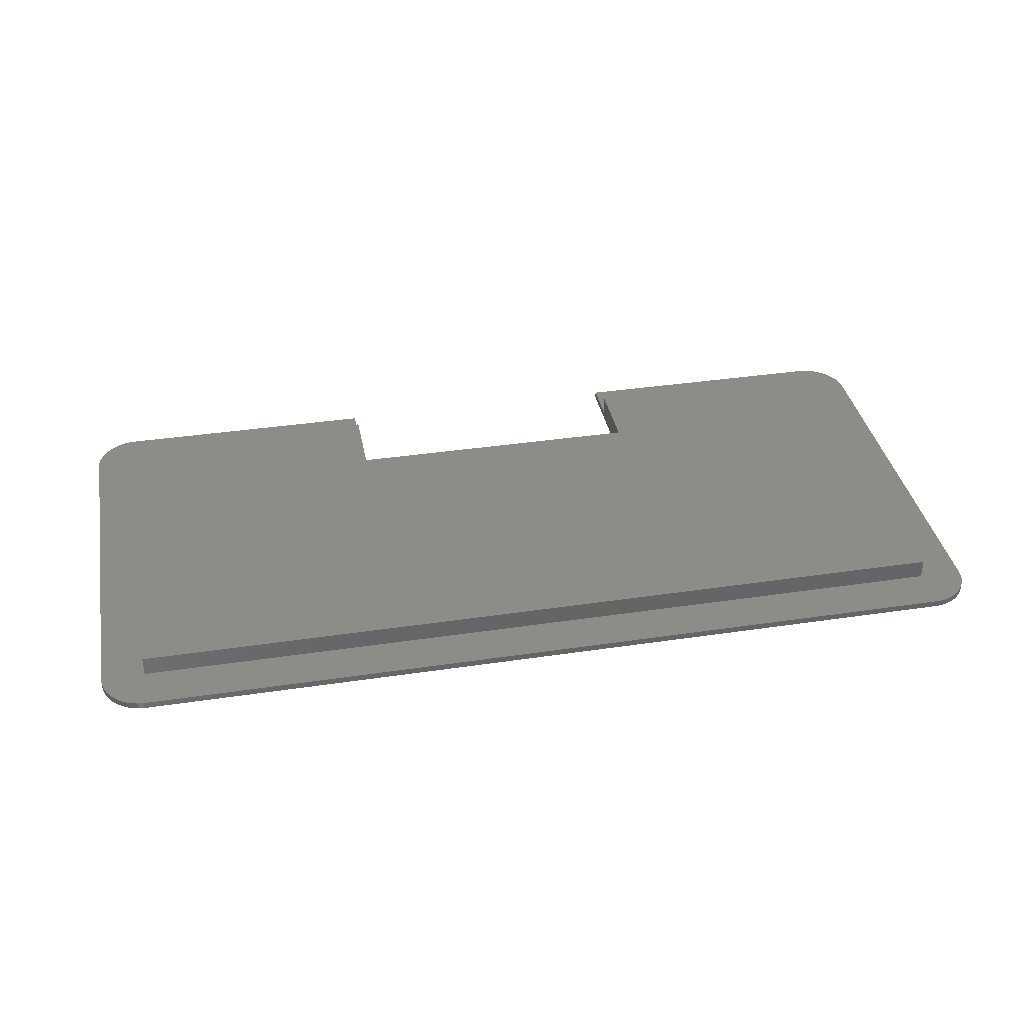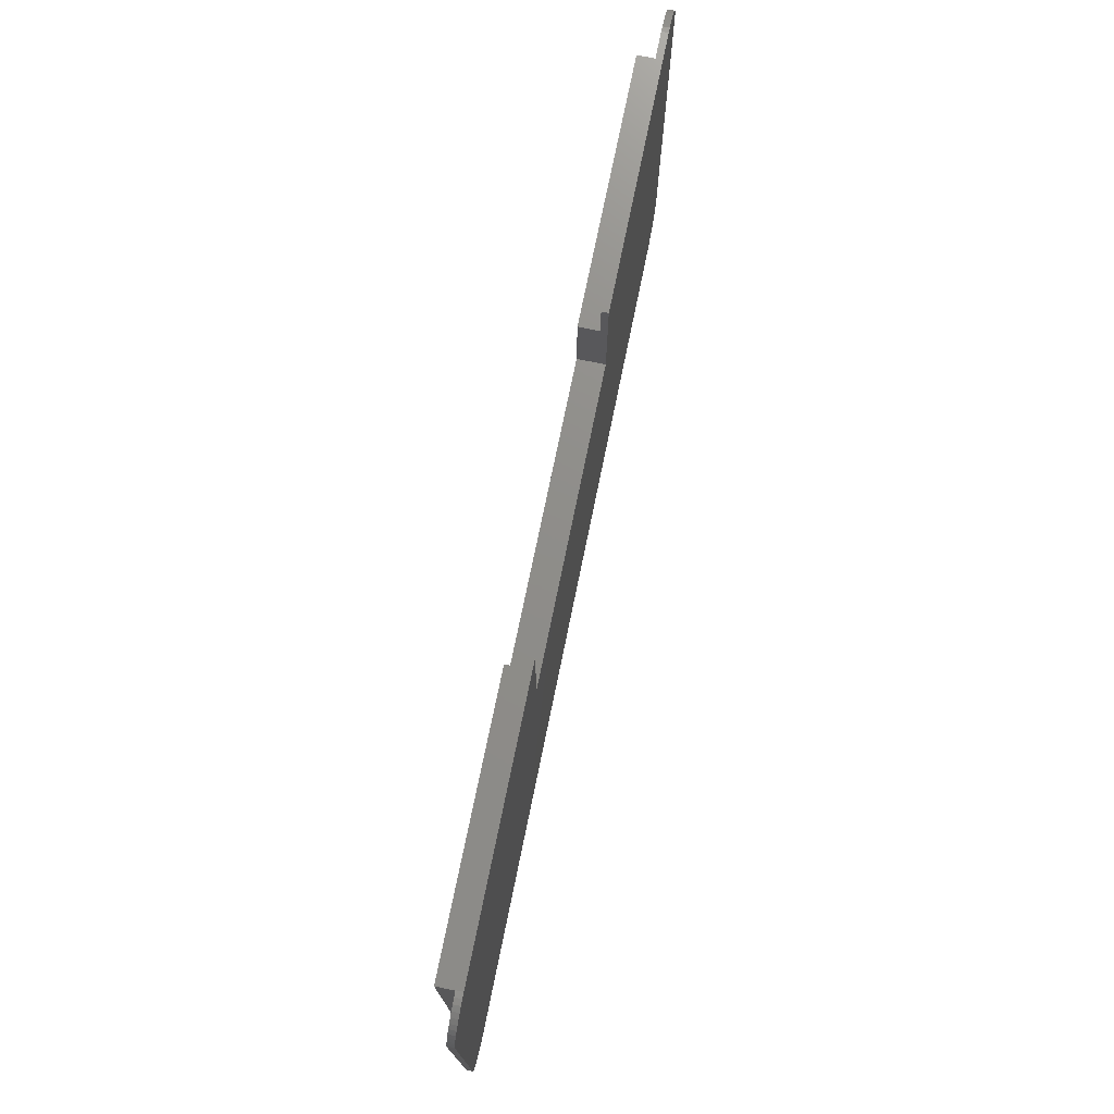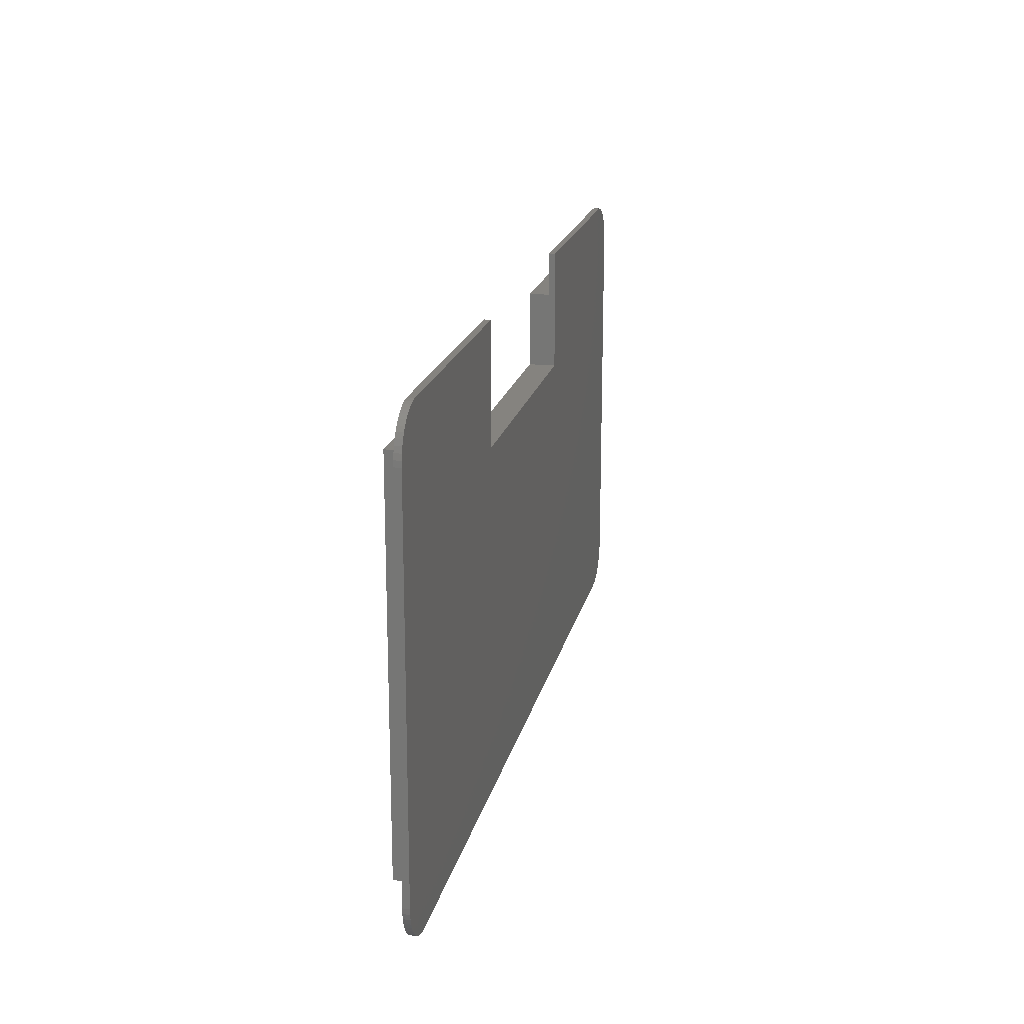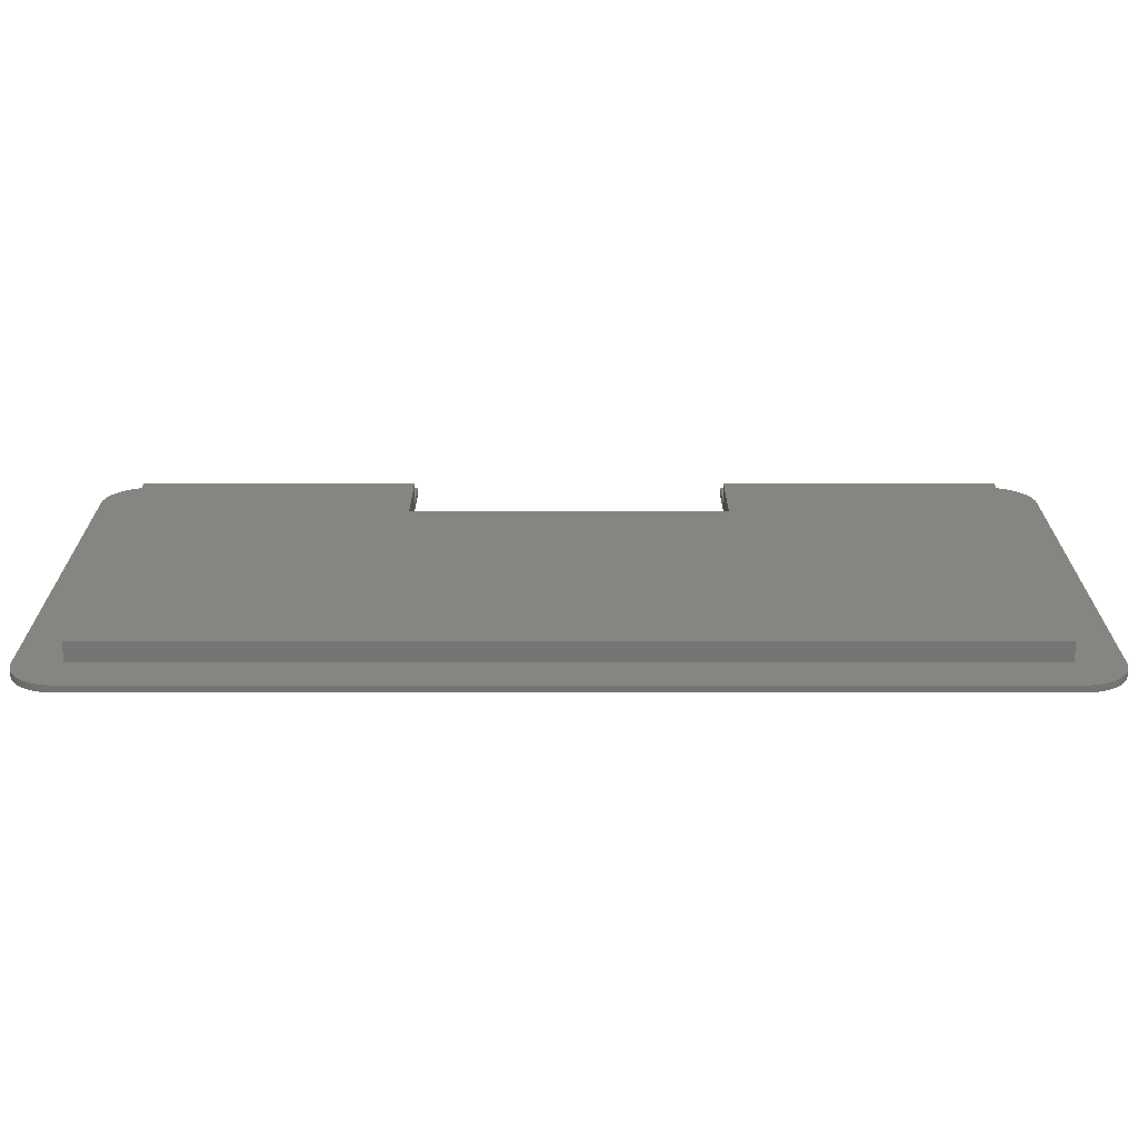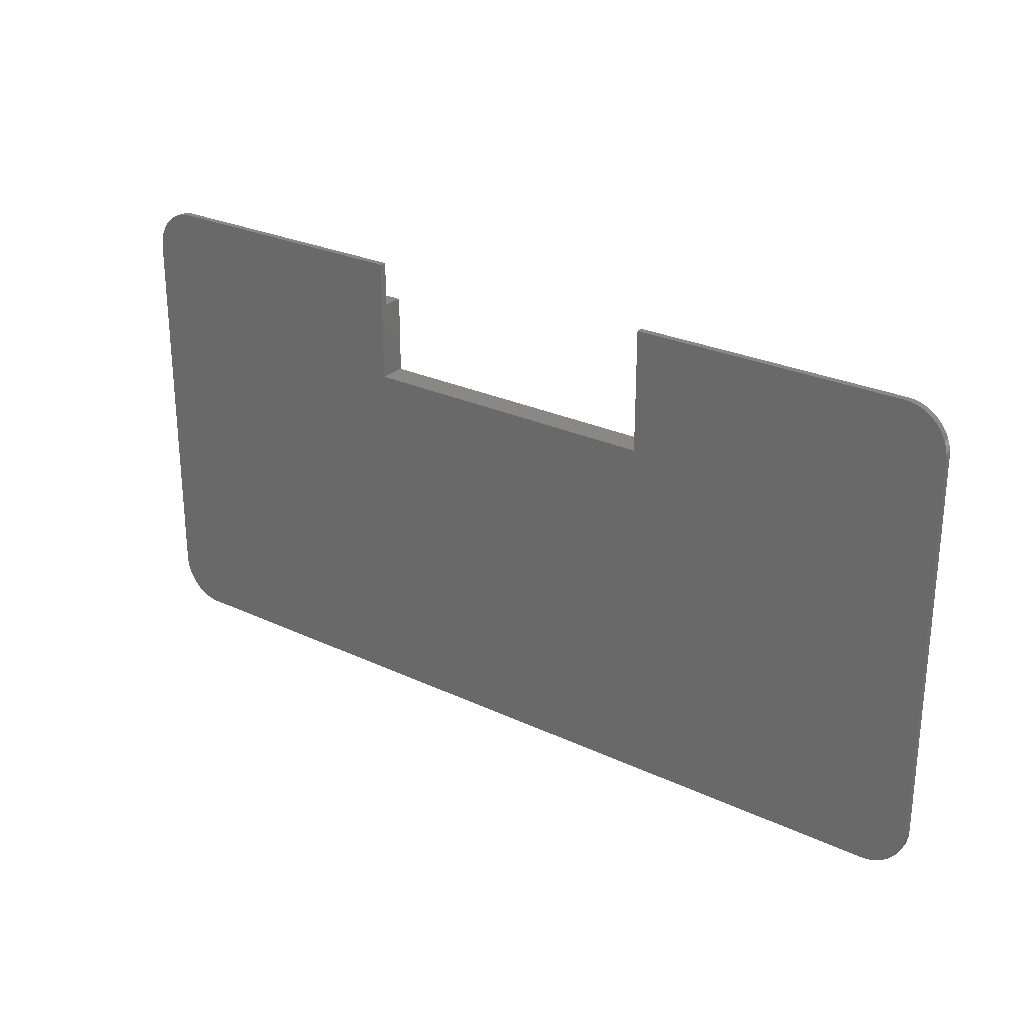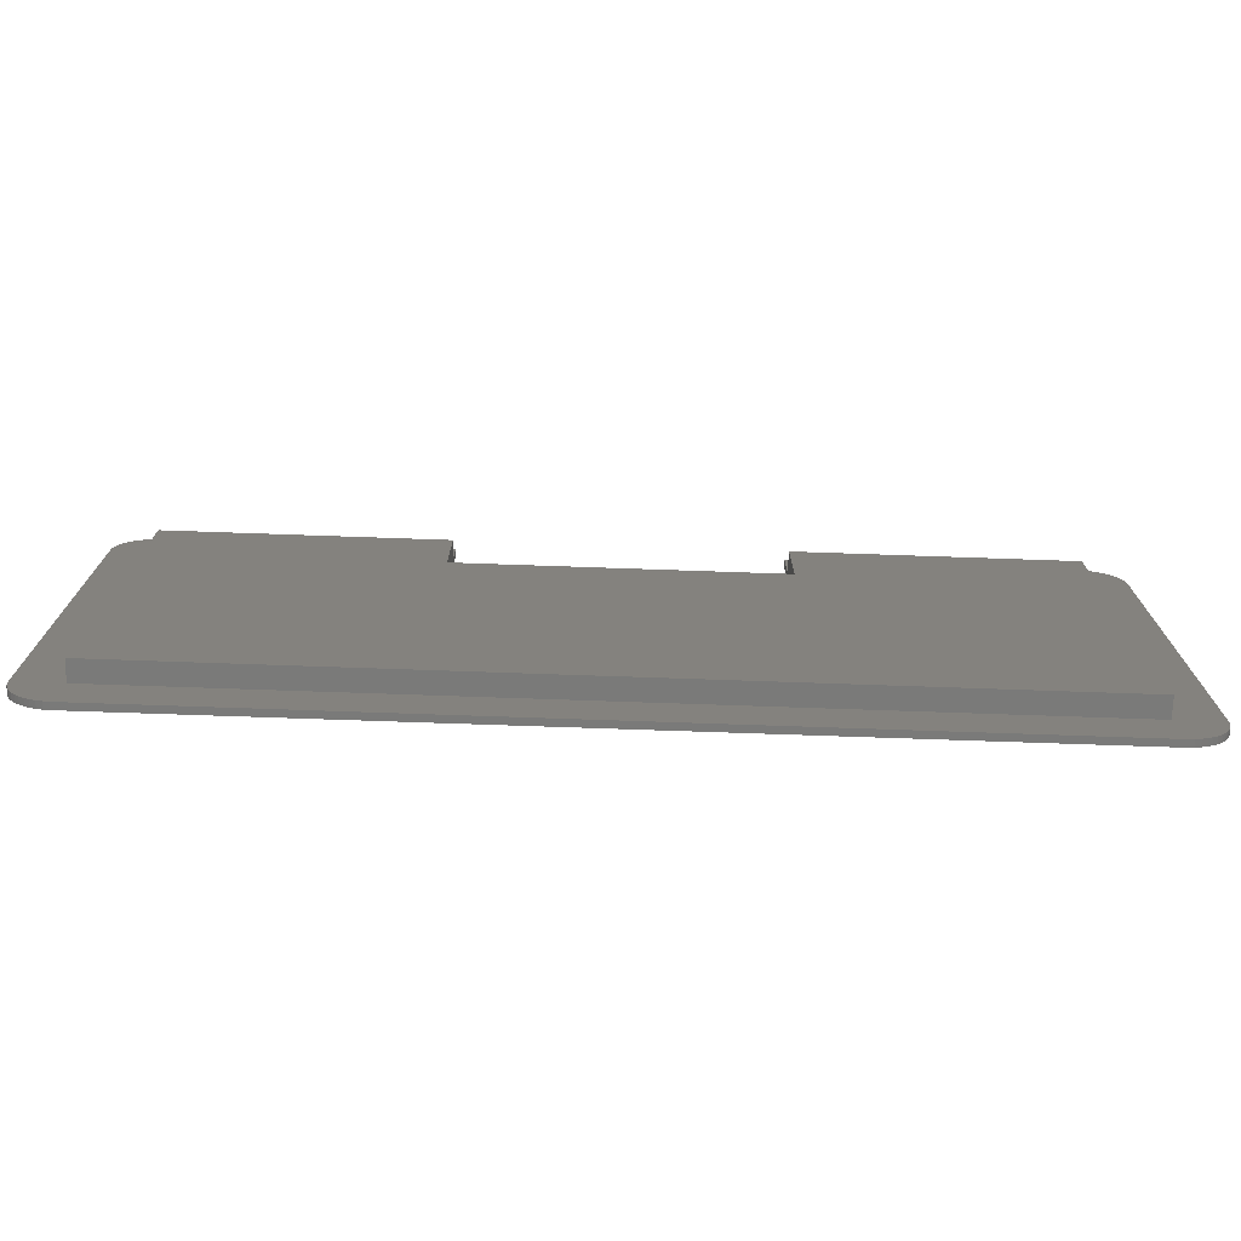
<metadata>
{"format":"stl","ext":"stl","renderer":"f3d","projection":"perspective","resolution":1024,"background":"white","views":[{"elev":37.0,"azim":-10.9,"up":"+Z"},{"elev":74.0,"azim":101.6,"up":"+Y"},{"elev":18.8,"azim":102.1,"up":"+Y"},{"elev":-67.9,"azim":0.0,"up":"+Y"},{"elev":26.3,"azim":-143.4,"up":"+Y"},{"elev":-73.2,"azim":-2.0,"up":"+Y"}]}
</metadata>
<code>
# stl→obj: 124 verts, 244 faces
v -2.3 0 0
v -2.3 0 0.35
v -2.3 20 0
v -2.3 20 0.35
v -2.282 -0.2883 0
v -2.282 -0.2883 0.35
v -2.282 20.29 0
v -2.228 20.57 0
v -2.138 20.85 0
v -2.016 21.11 0
v -1.861 21.35 0
v -1.677 21.57 0
v -1.466 21.77 0
v -1.232 21.94 0
v -0.9793 22.08 0
v -0.7107 22.19 0
v -0.431 22.26 0
v -0.1444 22.3 0
v 14 22.3 0
v 14 16 0
v 30 16 0
v 30 22.3 0
v 44.14 22.3 0
v 44.43 22.26 0
v 44.71 22.19 0
v 44.98 22.08 0
v 45.23 21.94 0
v 45.47 21.77 0
v 45.68 21.57 0
v 45.86 21.35 0
v 46.02 21.11 0
v 46.14 20.85 0
v 46.23 20.57 0
v 46.28 20.29 0
v 46.3 20 0
v 46.3 0 0
v 46.28 -0.2883 0
v 46.23 -0.572 0
v 46.14 -0.8467 0
v 46.02 -1.108 0
v 45.86 -1.352 0
v 45.68 -1.574 0
v 45.47 -1.772 0
v 45.23 -1.942 0
v 44.98 -2.081 0
v 44.71 -2.187 0
v 44.43 -2.259 0
v 44.14 -2.295 0
v -0.1444 -2.295 0
v -0.431 -2.259 0
v -0.7107 -2.187 0
v -0.9793 -2.081 0
v -1.232 -1.942 0
v -1.466 -1.772 0
v -1.677 -1.574 0
v -1.861 -1.352 0
v -2.016 -1.108 0
v -2.138 -0.8467 0
v -2.228 -0.572 0
v -2.282 20.29 0.35
v -2.138 -0.8467 0.35
v -2.228 -0.572 0.35
v -2.016 -1.108 0.35
v -1.861 -1.352 0.35
v -1.677 -1.574 0.35
v -1.466 -1.772 0.35
v -1.232 -1.942 0.35
v -0.9793 -2.081 0.35
v -0.7107 -2.187 0.35
v -0.431 -2.259 0.35
v -0.1444 -2.295 0.35
v 0 0 0.35
v 0 20 0.35
v 14 20 0.35
v 14 22.3 0.35
v 44 0 0.35
v 45.86 -1.352 0.35
v 46.02 -1.108 0.35
v 45.68 -1.574 0.35
v 45.47 -1.772 0.35
v 46.3 20 0.35
v 44 20 0.35
v 46.3 0 0.35
v 44.71 -2.187 0.35
v 44.98 -2.081 0.35
v 46.28 -0.2883 0.35
v 46.23 -0.572 0.35
v 46.14 -0.8467 0.35
v 44.14 -2.295 0.35
v 44.43 -2.259 0.35
v 45.23 -1.942 0.35
v 46.28 20.29 0.35
v 30 20 0.35
v -0.1444 22.3 0.35
v -0.431 22.26 0.35
v -0.7107 22.19 0.35
v -0.9793 22.08 0.35
v -1.232 21.94 0.35
v -1.466 21.77 0.35
v -1.677 21.57 0.35
v -1.861 21.35 0.35
v -2.016 21.11 0.35
v -2.138 20.85 0.35
v -2.228 20.57 0.35
v 30 22.3 0.35
v 44.43 22.26 0.35
v 44.14 22.3 0.35
v 44.71 22.19 0.35
v 44.98 22.08 0.35
v 45.23 21.94 0.35
v 45.47 21.77 0.35
v 45.68 21.57 0.35
v 45.86 21.35 0.35
v 46.02 21.11 0.35
v 46.14 20.85 0.35
v 46.23 20.57 0.35
v 30 20 1.4
v 30 16 1.4
v 14 16 1.4
v 14 20 1.4
v 0 20 1.4
v 0 0 1.4
v 44 0 1.4
v 44 20 1.4
f 1 2 3
f 3 2 4
f 1 5 2
f 2 5 6
f 1 3 5
f 5 3 7
f 5 7 8
f 5 8 9
f 5 9 10
f 5 10 11
f 5 11 12
f 5 12 13
f 5 13 14
f 5 14 15
f 5 15 16
f 5 16 17
f 5 17 18
f 5 18 19
f 5 19 20
f 5 20 21
f 21 22 23
f 21 23 5
f 5 23 24
f 5 24 25
f 5 25 26
f 5 26 27
f 5 27 28
f 5 28 29
f 5 29 30
f 5 30 31
f 5 31 32
f 5 32 33
f 5 33 34
f 5 34 35
f 5 35 36
f 5 36 37
f 5 37 38
f 5 38 39
f 5 39 40
f 5 40 41
f 5 41 42
f 5 42 43
f 5 43 44
f 5 44 45
f 5 45 46
f 5 46 47
f 5 47 48
f 5 48 49
f 5 49 50
f 5 50 51
f 5 51 52
f 5 52 53
f 5 53 54
f 5 54 55
f 5 55 56
f 5 56 57
f 5 57 58
f 5 58 59
f 3 4 7
f 7 4 60
f 4 2 6
f 61 4 62
f 62 4 6
f 63 4 61
f 64 4 63
f 65 4 64
f 66 4 65
f 67 4 66
f 68 4 67
f 69 4 68
f 70 4 69
f 71 4 70
f 72 4 71
f 72 73 4
f 74 75 73
f 76 77 78
f 76 79 77
f 76 80 79
f 81 82 83
f 76 84 85
f 82 86 83
f 82 87 86
f 82 88 87
f 82 76 88
f 76 89 90
f 76 72 89
f 76 90 84
f 76 91 80
f 92 82 81
f 92 93 82
f 88 76 78
f 73 75 4
f 89 72 71
f 76 85 91
f 94 4 75
f 95 4 94
f 96 4 95
f 97 4 96
f 98 4 97
f 99 4 98
f 100 4 99
f 101 4 100
f 102 4 101
f 103 4 102
f 104 4 103
f 60 4 104
f 105 106 107
f 105 108 106
f 105 109 108
f 105 110 109
f 105 111 110
f 105 112 111
f 105 113 112
f 105 114 113
f 105 115 114
f 105 116 115
f 105 92 116
f 105 93 92
f 5 59 6
f 6 59 62
f 59 58 62
f 62 58 61
f 58 57 61
f 61 57 63
f 57 56 63
f 63 56 64
f 56 55 64
f 64 55 65
f 65 55 54
f 66 65 54
f 66 54 53
f 67 66 53
f 67 53 52
f 68 67 52
f 68 52 51
f 69 68 51
f 69 51 50
f 70 69 50
f 70 50 49
f 71 70 49
f 71 49 48
f 89 71 48
f 89 48 47
f 90 89 47
f 90 47 46
f 84 90 46
f 84 46 45
f 85 84 45
f 85 45 44
f 91 85 44
f 91 44 43
f 80 91 43
f 80 43 42
f 79 80 42
f 79 42 41
f 77 79 41
f 77 41 40
f 78 77 40
f 78 40 39
f 88 78 39
f 88 39 38
f 87 88 38
f 87 38 37
f 86 87 37
f 86 37 36
f 83 86 36
f 83 36 35
f 81 83 35
f 35 34 92
f 81 35 92
f 34 33 116
f 92 34 116
f 33 32 115
f 116 33 115
f 32 31 114
f 115 32 114
f 31 30 113
f 114 31 113
f 30 29 112
f 113 30 112
f 28 111 29
f 29 111 112
f 27 110 28
f 28 110 111
f 26 109 27
f 27 109 110
f 25 108 26
f 26 108 109
f 24 106 25
f 25 106 108
f 23 107 24
f 24 107 106
f 22 105 23
f 23 105 107
f 117 93 118
f 22 93 105
f 21 93 22
f 118 93 21
f 118 21 119
f 119 21 20
f 19 75 74
f 20 19 74
f 120 119 74
f 119 20 74
f 18 94 19
f 19 94 75
f 17 95 18
f 18 95 94
f 16 96 17
f 17 96 95
f 15 97 16
f 16 97 96
f 14 98 15
f 15 98 97
f 13 99 14
f 14 99 98
f 12 100 13
f 13 100 99
f 11 101 12
f 12 101 100
f 10 102 11
f 11 102 101
f 9 103 10
f 10 103 102
f 8 104 9
f 9 104 103
f 7 60 8
f 8 60 104
f 73 121 74
f 74 121 120
f 72 122 73
f 73 122 121
f 122 72 76
f 123 122 76
f 123 76 82
f 124 123 82
f 93 117 82
f 82 117 124
f 121 122 123
f 119 121 123
f 124 117 123
f 117 118 123
f 118 119 123
f 119 120 121

</code>
